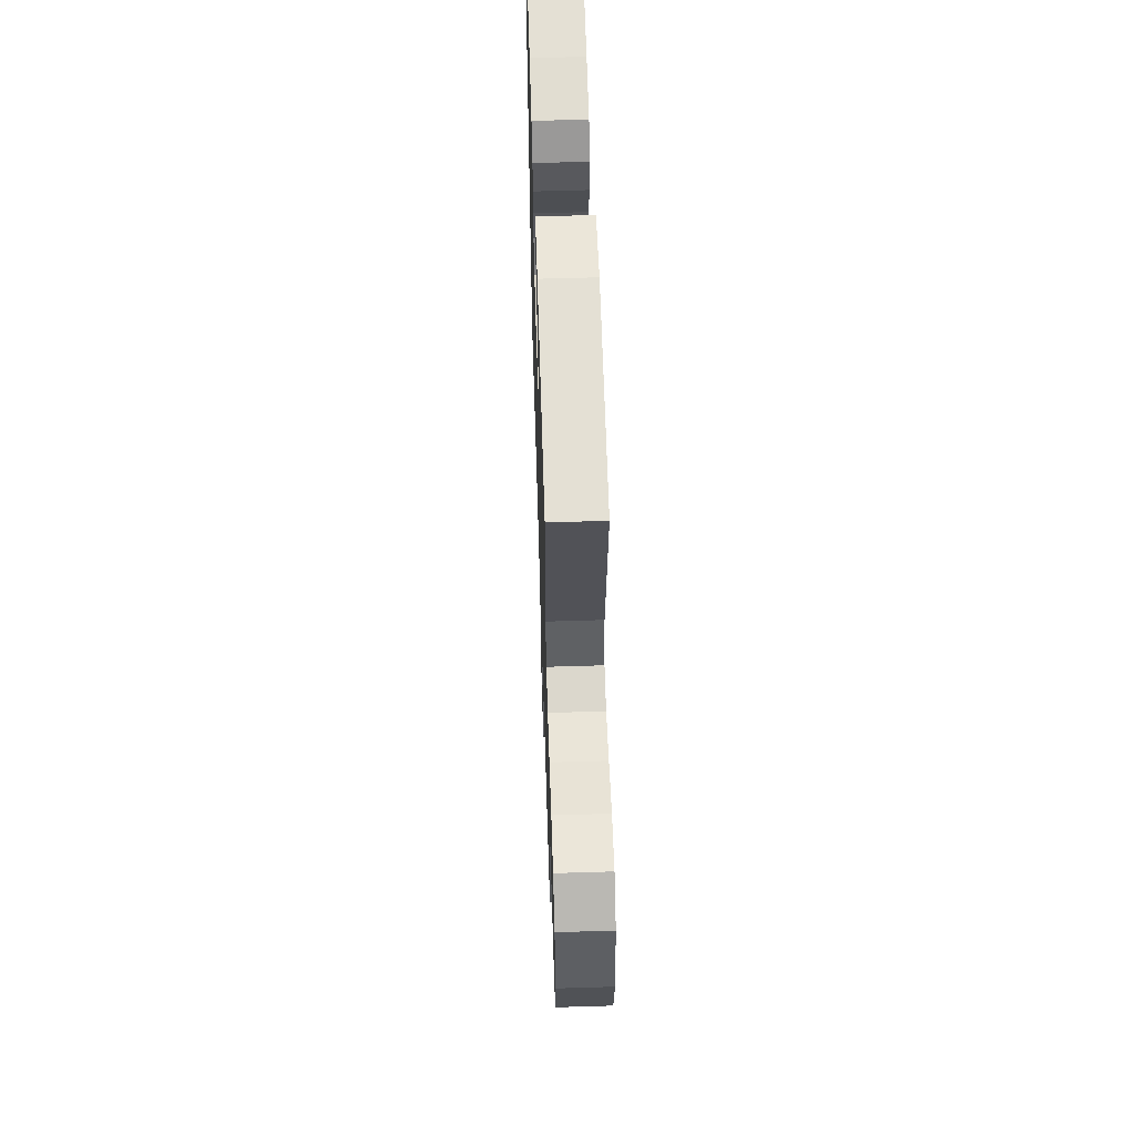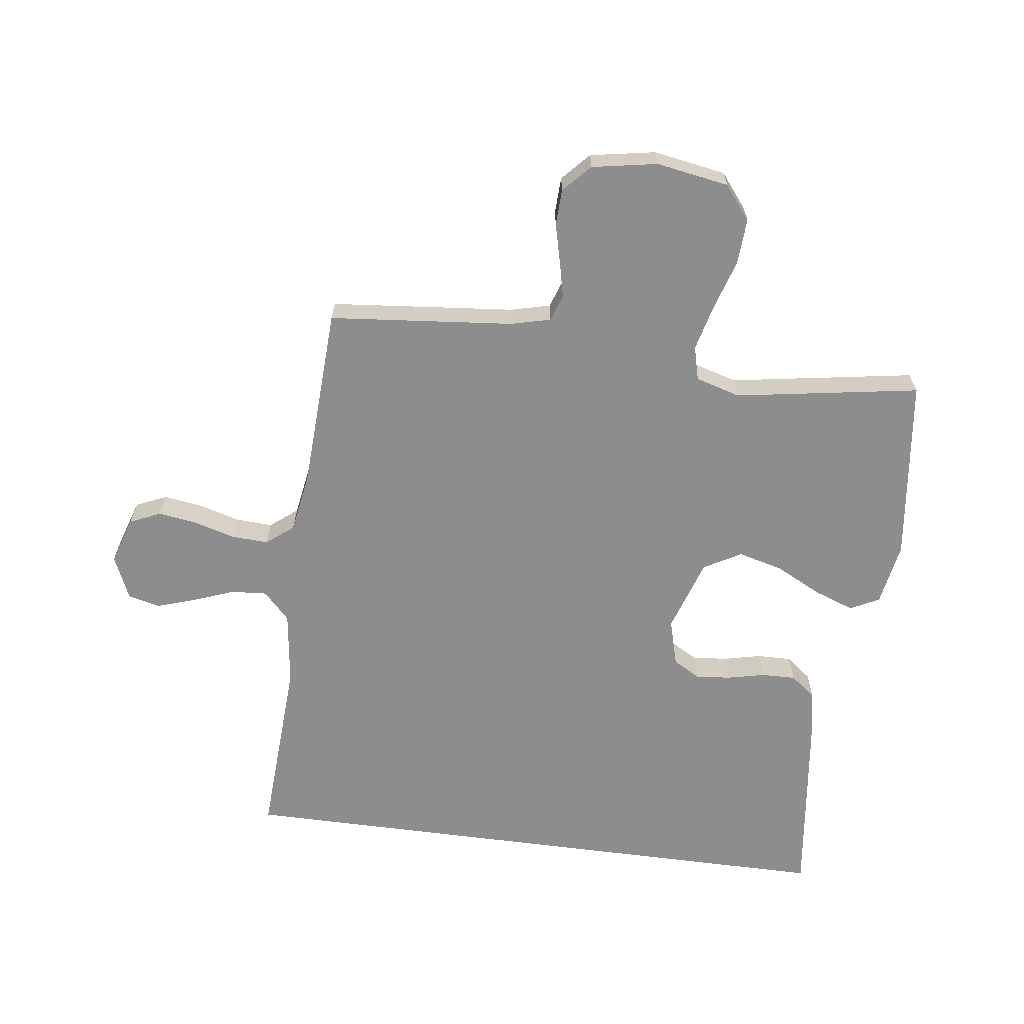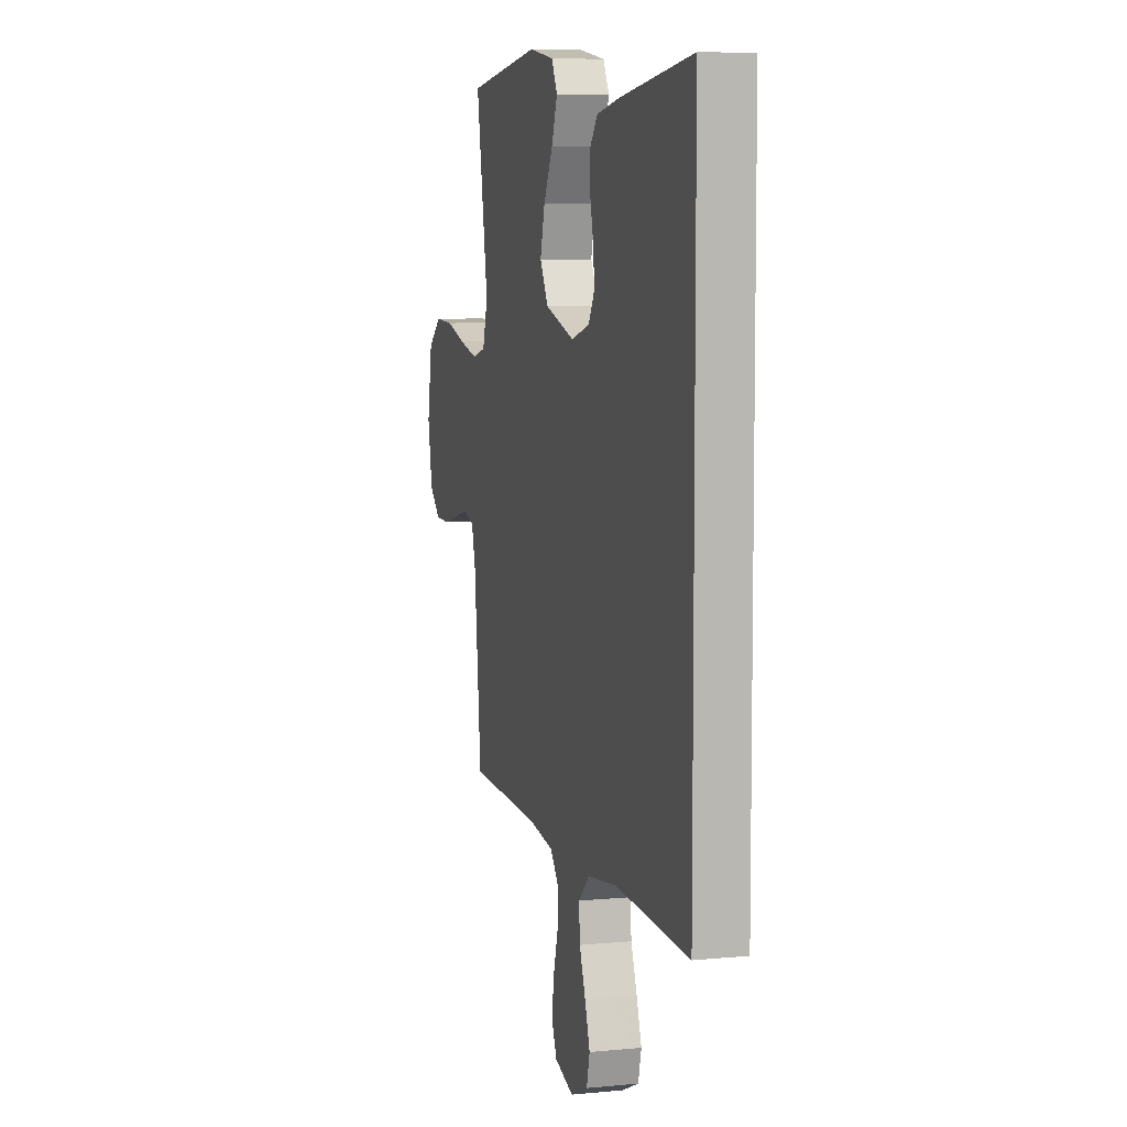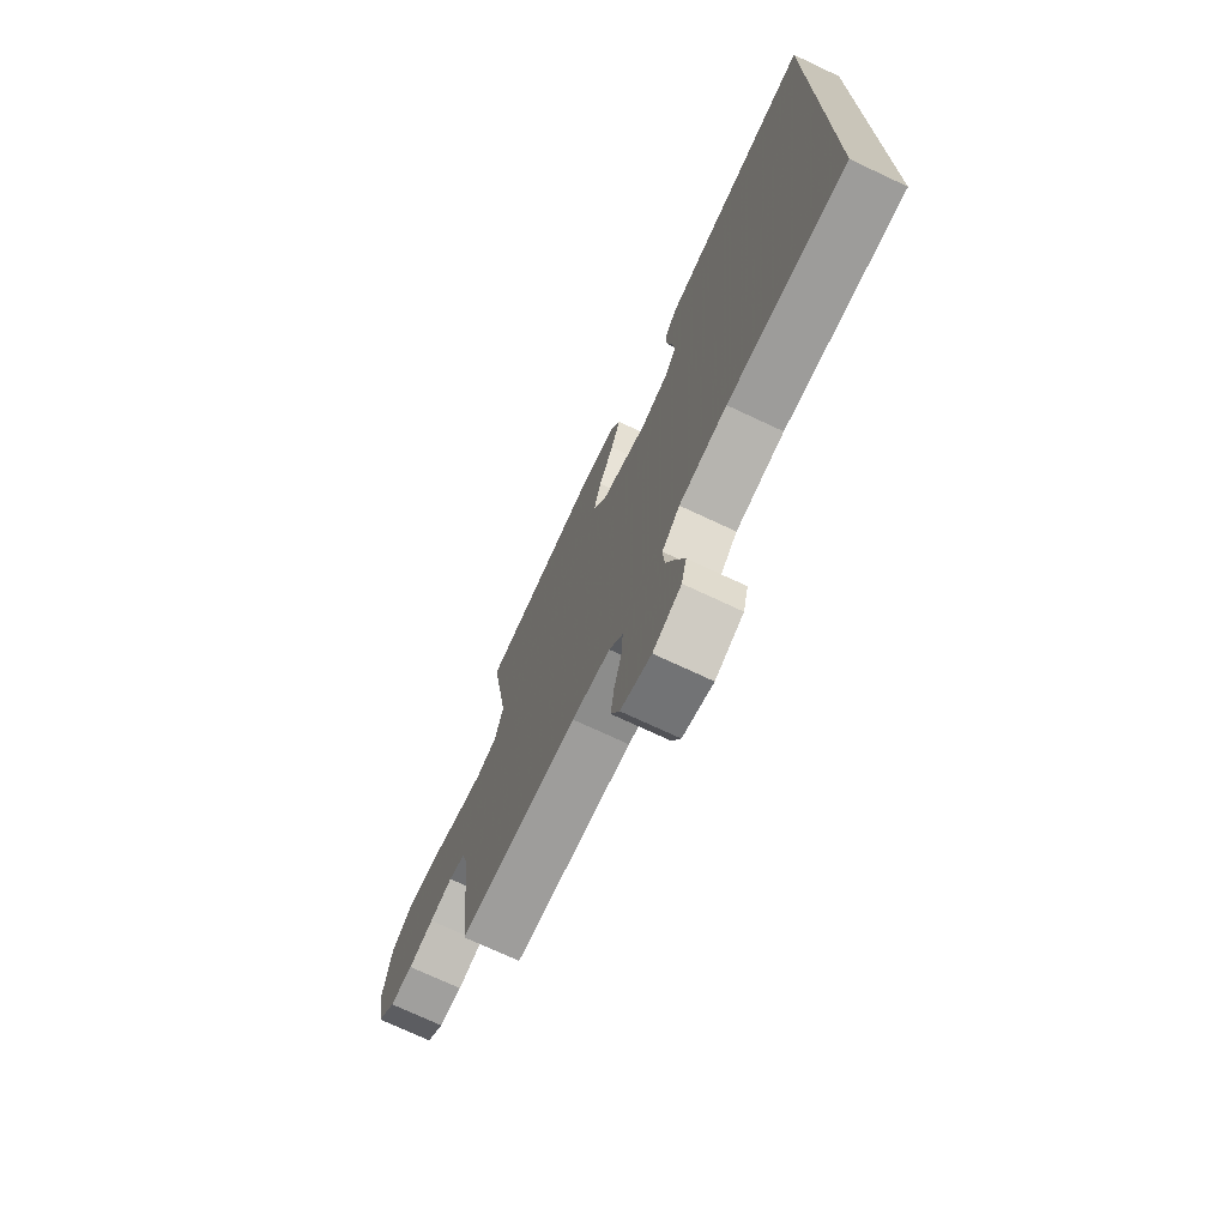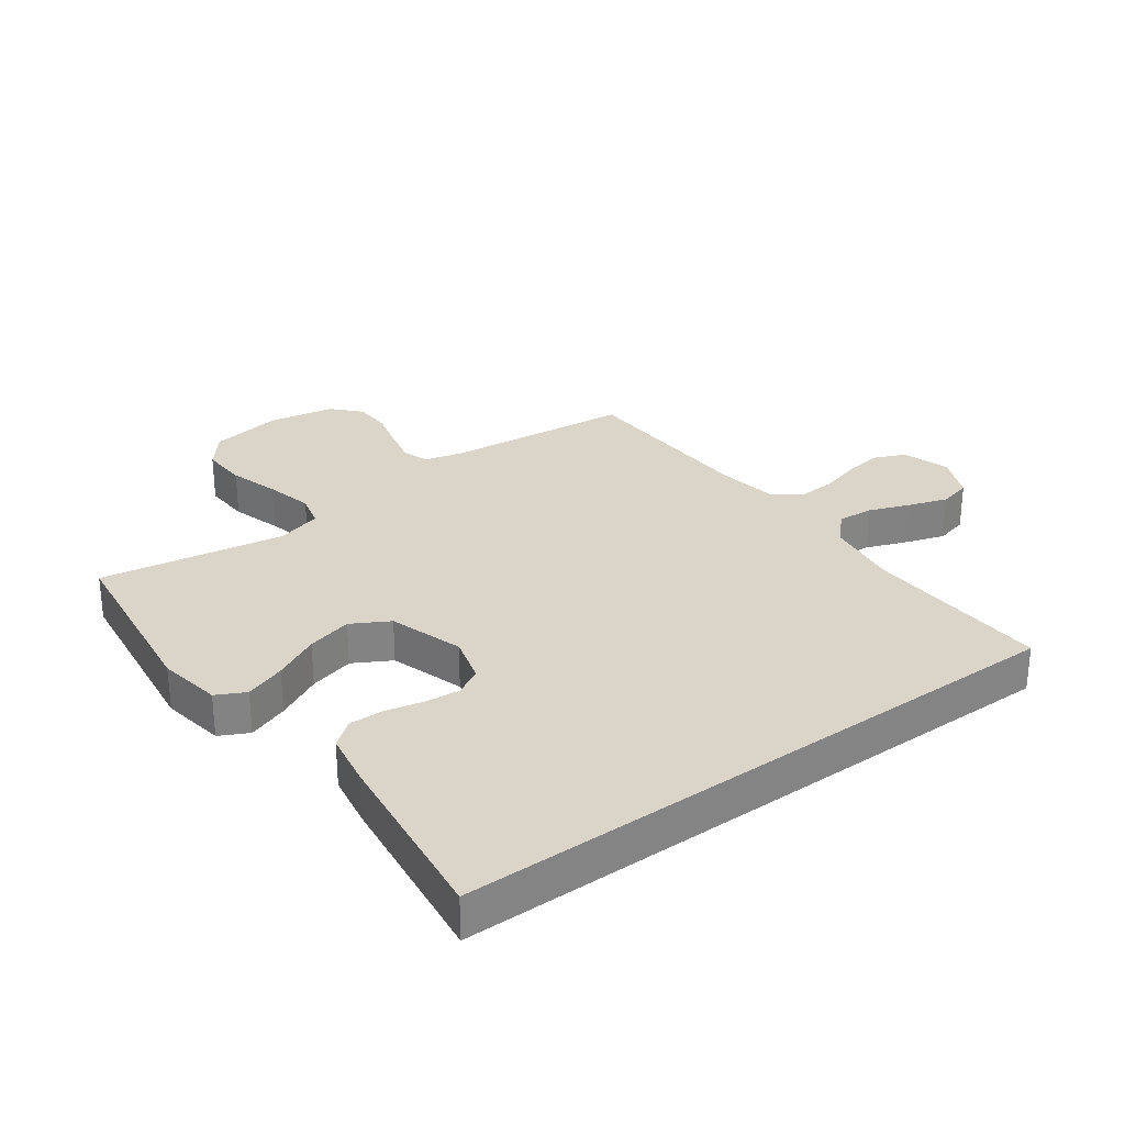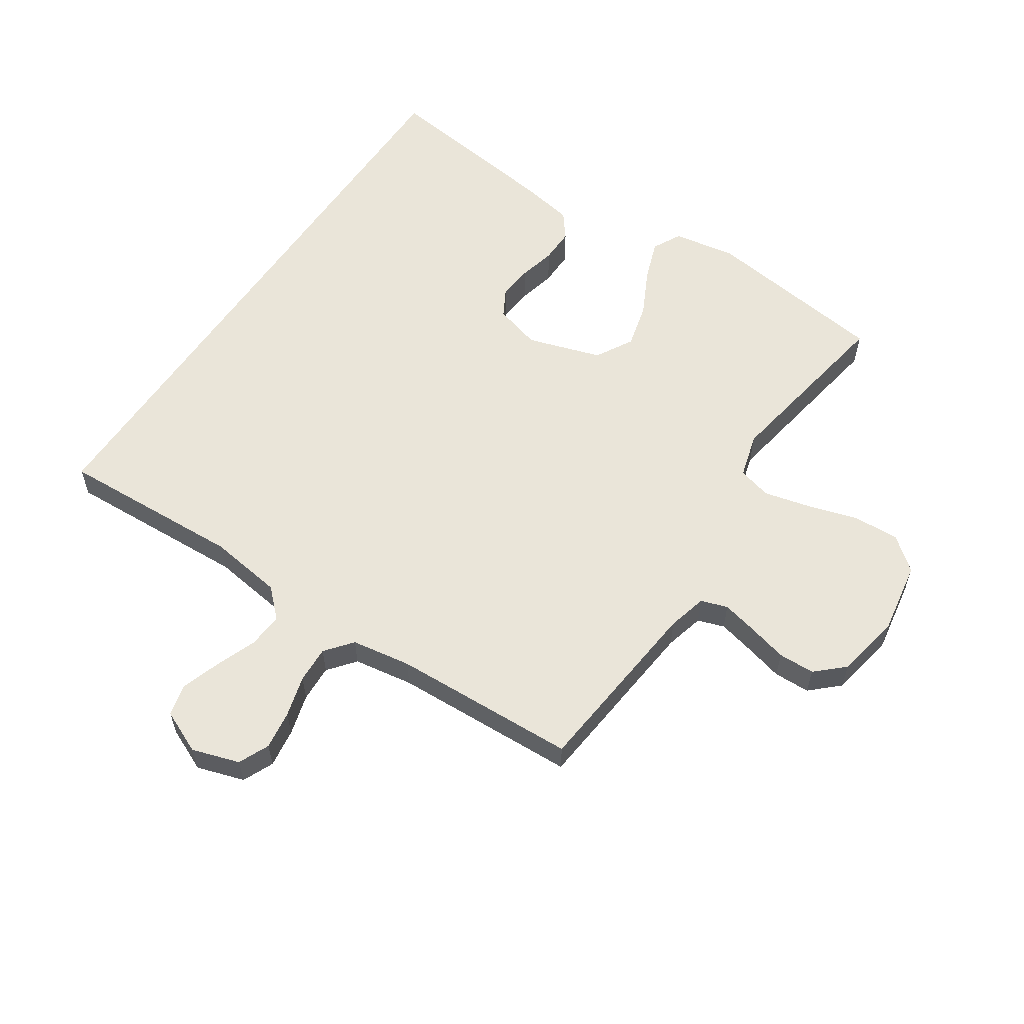
<metadata>
{"format":"obj","ext":"obj","renderer":"f3d","projection":"perspective","resolution":1024,"background":"white","views":[{"elev":59.0,"azim":-91.8,"up":"+Z"},{"elev":-64.7,"azim":-97.5,"up":"+Y"},{"elev":7.0,"azim":74.4,"up":"+Z"},{"elev":-73.2,"azim":64.9,"up":"+Z"},{"elev":29.4,"azim":54.1,"up":"+Y"},{"elev":58.5,"azim":-146.0,"up":"+Y"}]}
</metadata>
<code>
v -0.5 0.07 -0.5
v -0.529 0.07 -0.2
v -0.545 0.07 -0.136
v -0.588 0.07 -0.121
v -0.646 0.07 -0.134
v -0.71 0.07 -0.15
v -0.769 0.07 -0.148
v -0.814 0.07 -0.106
v -0.833 0.07 0
v -0.813 0.07 0.118
v -0.759 0.07 0.161
v -0.684 0.07 0.157
v -0.603 0.07 0.132
v -0.527 0.07 0.113
v -0.472 0.07 0.127
v -0.451 0.07 0.2
v -0.5 0.07 0.5
v -0.2 0.07 0.537
v -0.097 0.07 0.519
v -0.073 0.07 0.472
v -0.097 0.07 0.406
v -0.135 0.07 0.332
v -0.154 0.07 0.259
v -0.12 0.07 0.198
v 0 0.07 0.159
v 0.076 0.07 0.18
v 0.101 0.07 0.224
v 0.096 0.07 0.281
v 0.082 0.07 0.342
v 0.081 0.07 0.398
v 0.113 0.07 0.439
v 0.2 0.07 0.454
v 0.5 0.07 0.491
v 0.5 0.07 -0.525
v 0.2 0.07 -0.509
v 0.079 0.07 -0.525
v 0.034 0.07 -0.568
v 0.038 0.07 -0.626
v 0.063 0.07 -0.692
v 0.084 0.07 -0.756
v 0.071 0.07 -0.808
v 0 0.07 -0.839
v -0.077 0.07 -0.814
v -0.099 0.07 -0.764
v -0.09 0.07 -0.701
v -0.071 0.07 -0.634
v -0.068 0.07 -0.574
v -0.103 0.07 -0.53
v -0.2 0.07 -0.514
v -0.5 0 -0.5
v -0.529 0 -0.2
v -0.545 0 -0.136
v -0.588 0 -0.121
v -0.646 0 -0.134
v -0.71 0 -0.15
v -0.769 0 -0.148
v -0.814 0 -0.106
v -0.833 0 0
v -0.813 0 0.118
v -0.759 0 0.161
v -0.684 0 0.157
v -0.603 0 0.132
v -0.527 0 0.113
v -0.472 0 0.127
v -0.451 0 0.2
v -0.5 0 0.5
v -0.2 0 0.537
v -0.097 0 0.519
v -0.073 0 0.472
v -0.097 0 0.406
v -0.135 0 0.332
v -0.154 0 0.259
v -0.12 0 0.198
v 0 0 0.159
v 0.076 0 0.18
v 0.101 0 0.224
v 0.096 0 0.281
v 0.082 0 0.342
v 0.081 0 0.398
v 0.113 0 0.439
v 0.2 0 0.454
v 0.5 0 0.491
v 0.5 0 -0.525
v 0.2 0 -0.509
v 0.079 0 -0.525
v 0.034 0 -0.568
v 0.038 0 -0.626
v 0.063 0 -0.692
v 0.084 0 -0.756
v 0.071 0 -0.808
v 0 0 -0.839
v -0.077 0 -0.814
v -0.099 0 -0.764
v -0.09 0 -0.701
v -0.071 0 -0.634
v -0.068 0 -0.574
v -0.103 0 -0.53
v -0.2 0 -0.514
f 44 45 46
f 43 44 46
f 42 43 46
f 41 42 46
f 40 41 46
f 39 40 46
f 38 39 46
f 37 38 46 47
f 36 37 47 48
f 33 34 35
f 32 33 35
f 31 32 35
f 30 31 35
f 28 29 30
f 28 30 35
f 27 28 35
f 36 48 49
f 35 36 49
f 27 35 49
f 26 27 49
f 20 21 22
f 19 20 22
f 18 19 22
f 17 18 22
f 16 17 22
f 15 16 22 23
f 11 12 13
f 10 11 13
f 9 10 13
f 8 9 13
f 7 8 13
f 6 7 13
f 5 6 13
f 4 5 13 14
f 3 4 14 15
f 49 1 2
f 26 49 2
f 25 26 2
f 15 23 24
f 3 15 24
f 2 3 24
f 2 24 25
f 95 94 93
f 95 93 92
f 95 92 91
f 95 91 90
f 95 90 89
f 95 89 88
f 95 88 87
f 96 95 87 86
f 97 96 86 85
f 84 83 82
f 84 82 81
f 84 81 80
f 84 80 79
f 79 78 77
f 84 79 77
f 84 77 76
f 98 97 85
f 98 85 84
f 98 84 76
f 98 76 75
f 71 70 69
f 71 69 68
f 71 68 67
f 71 67 66
f 71 66 65
f 72 71 65 64
f 62 61 60
f 62 60 59
f 62 59 58
f 62 58 57
f 62 57 56
f 62 56 55
f 62 55 54
f 63 62 54 53
f 64 63 53 52
f 51 50 98
f 51 98 75
f 51 75 74
f 73 72 64
f 73 64 52
f 73 52 51
f 74 73 51
f 1 50 51 2
f 2 51 52 3
f 3 52 53 4
f 4 53 54 5
f 5 54 55 6
f 6 55 56 7
f 7 56 57 8
f 8 57 58 9
f 9 58 59 10
f 10 59 60 11
f 11 60 61 12
f 12 61 62 13
f 13 62 63 14
f 14 63 64 15
f 15 64 65 16
f 16 65 66 17
f 17 66 67 18
f 18 67 68 19
f 19 68 69 20
f 20 69 70 21
f 21 70 71 22
f 22 71 72 23
f 23 72 73 24
f 24 73 74 25
f 25 74 75 26
f 26 75 76 27
f 27 76 77 28
f 28 77 78 29
f 29 78 79 30
f 30 79 80 31
f 31 80 81 32
f 32 81 82 33
f 33 82 83 34
f 34 83 84 35
f 35 84 85 36
f 36 85 86 37
f 37 86 87 38
f 38 87 88 39
f 39 88 89 40
f 40 89 90 41
f 41 90 91 42
f 42 91 92 43
f 43 92 93 44
f 44 93 94 45
f 45 94 95 46
f 46 95 96 47
f 47 96 97 48
f 48 97 98 49
f 49 98 50 1

</code>
